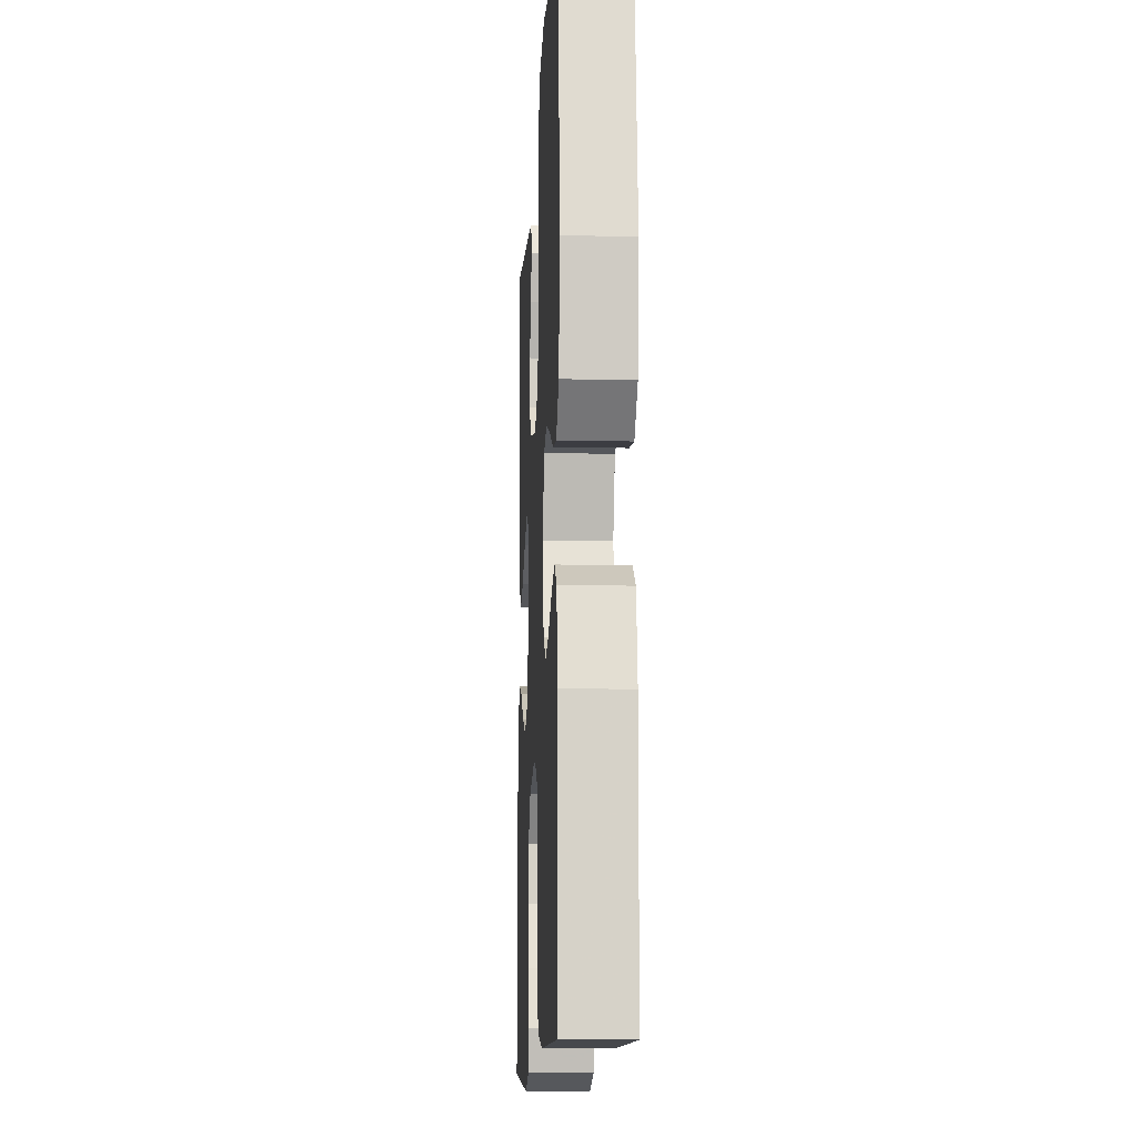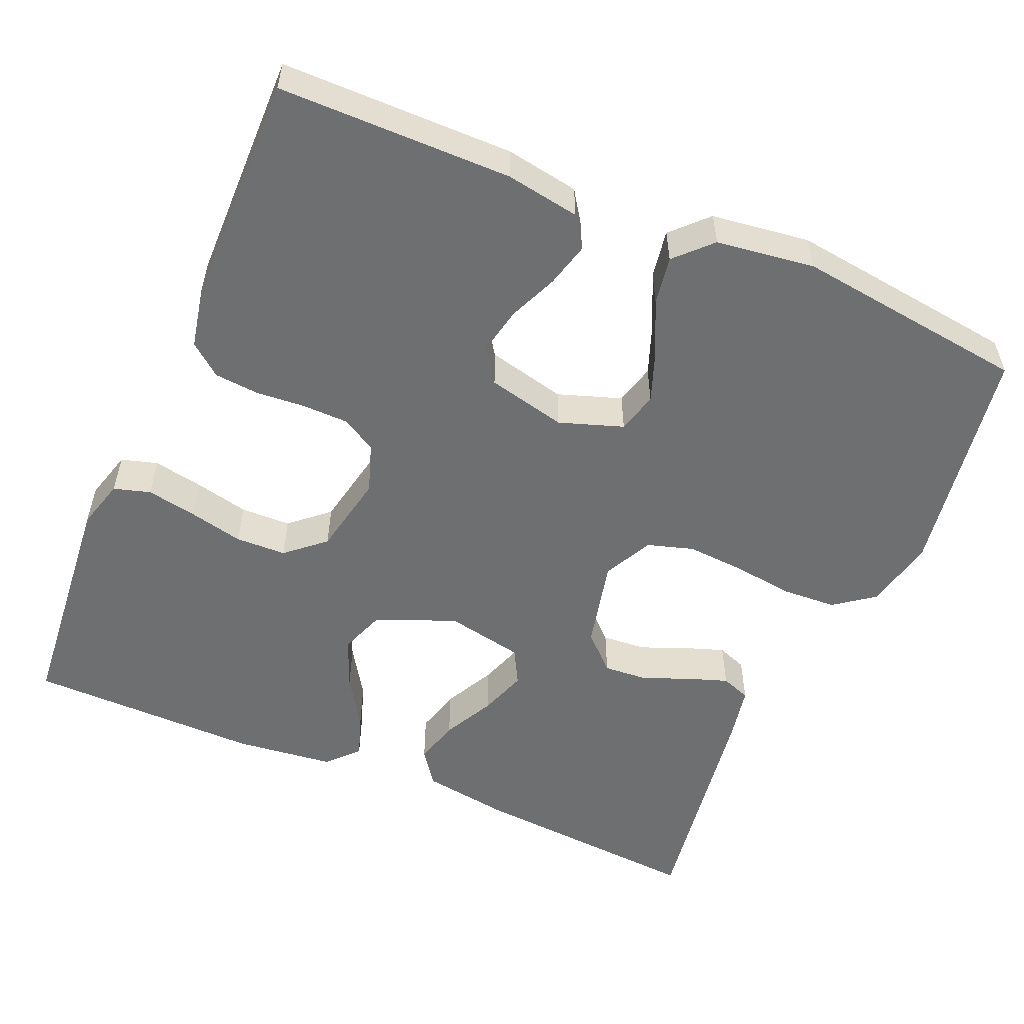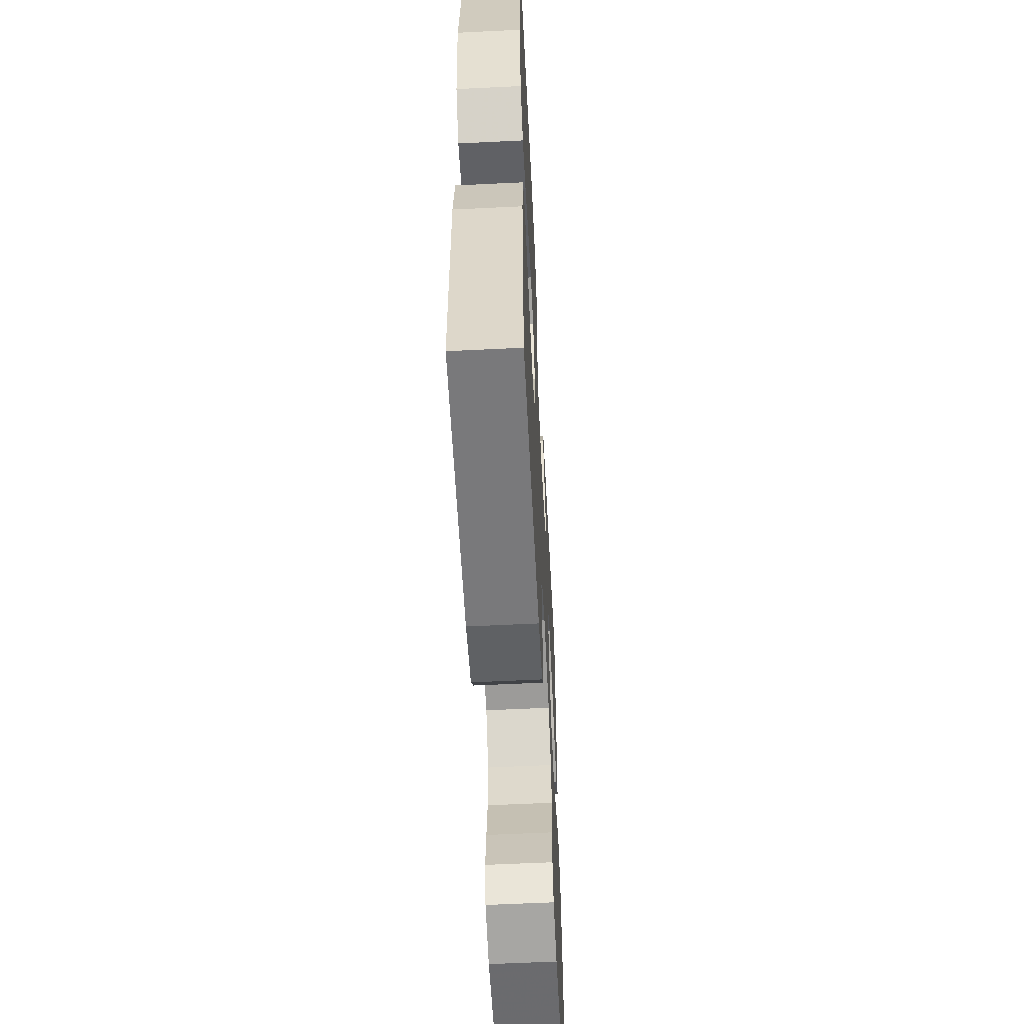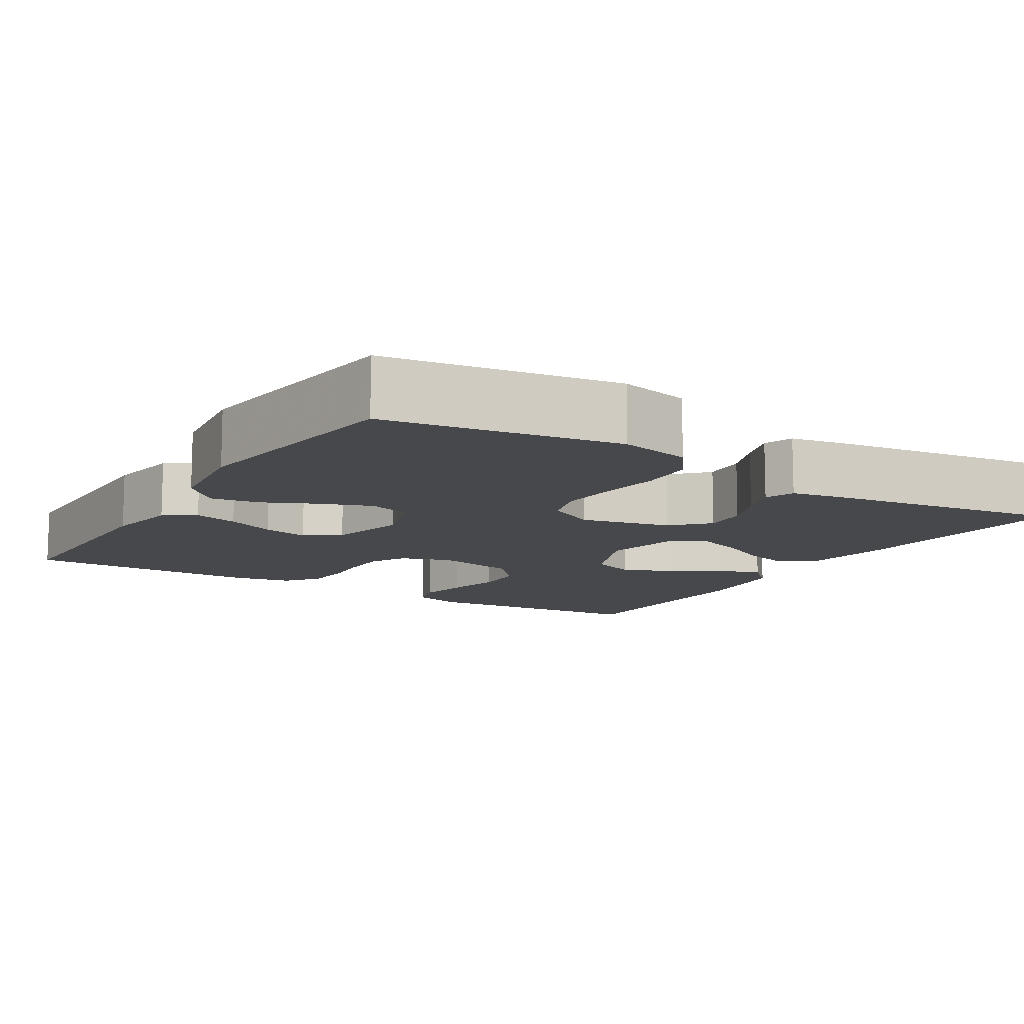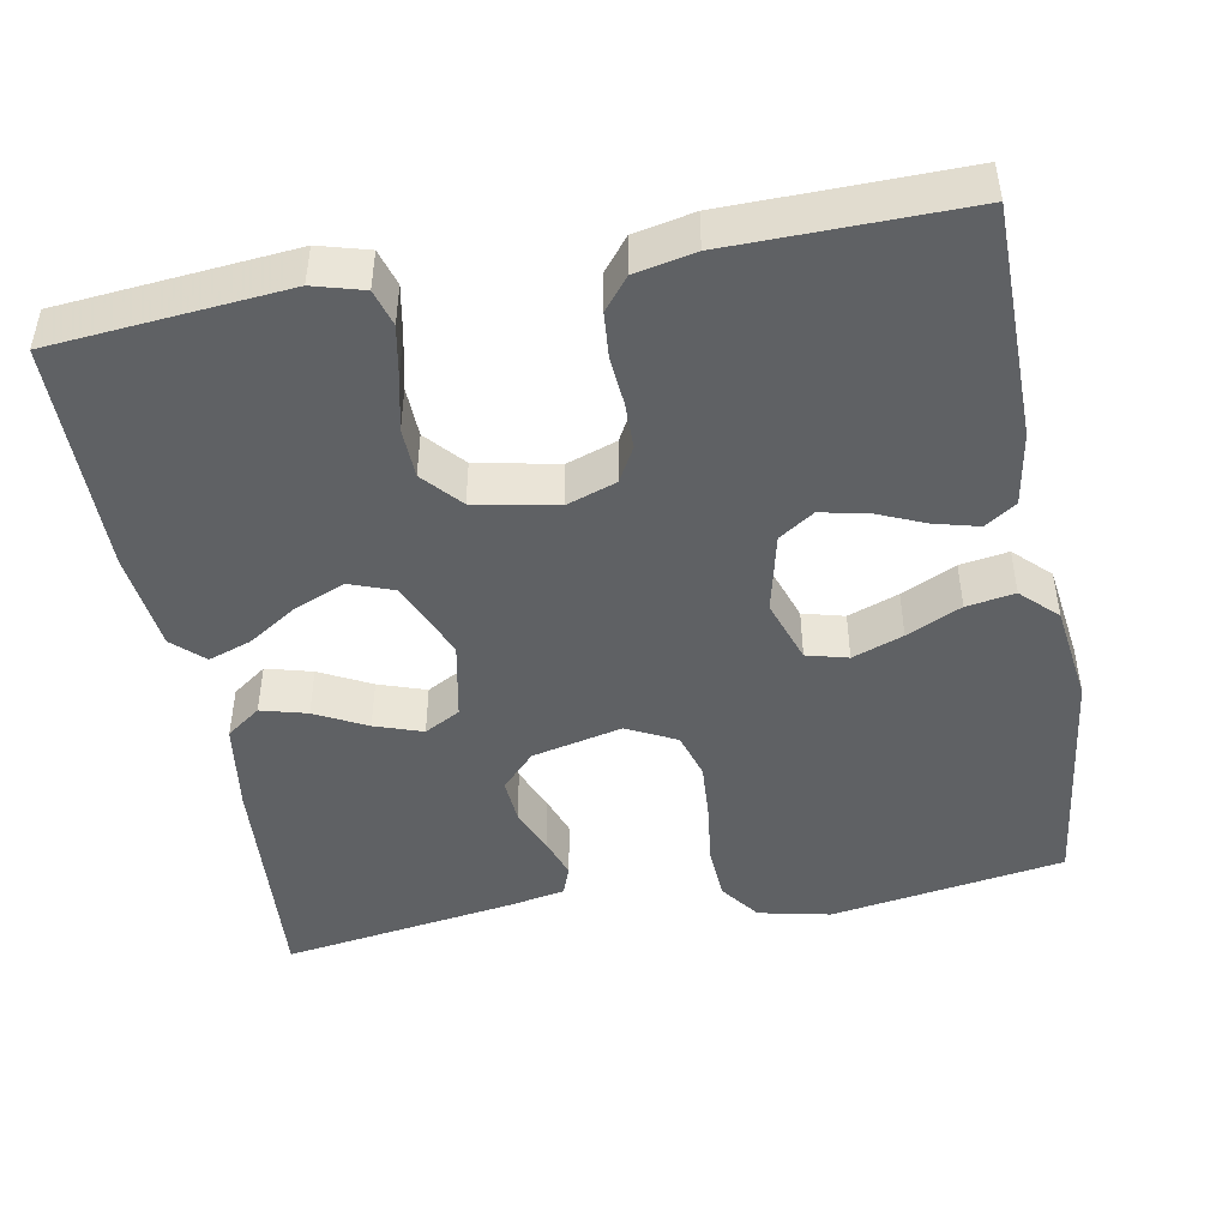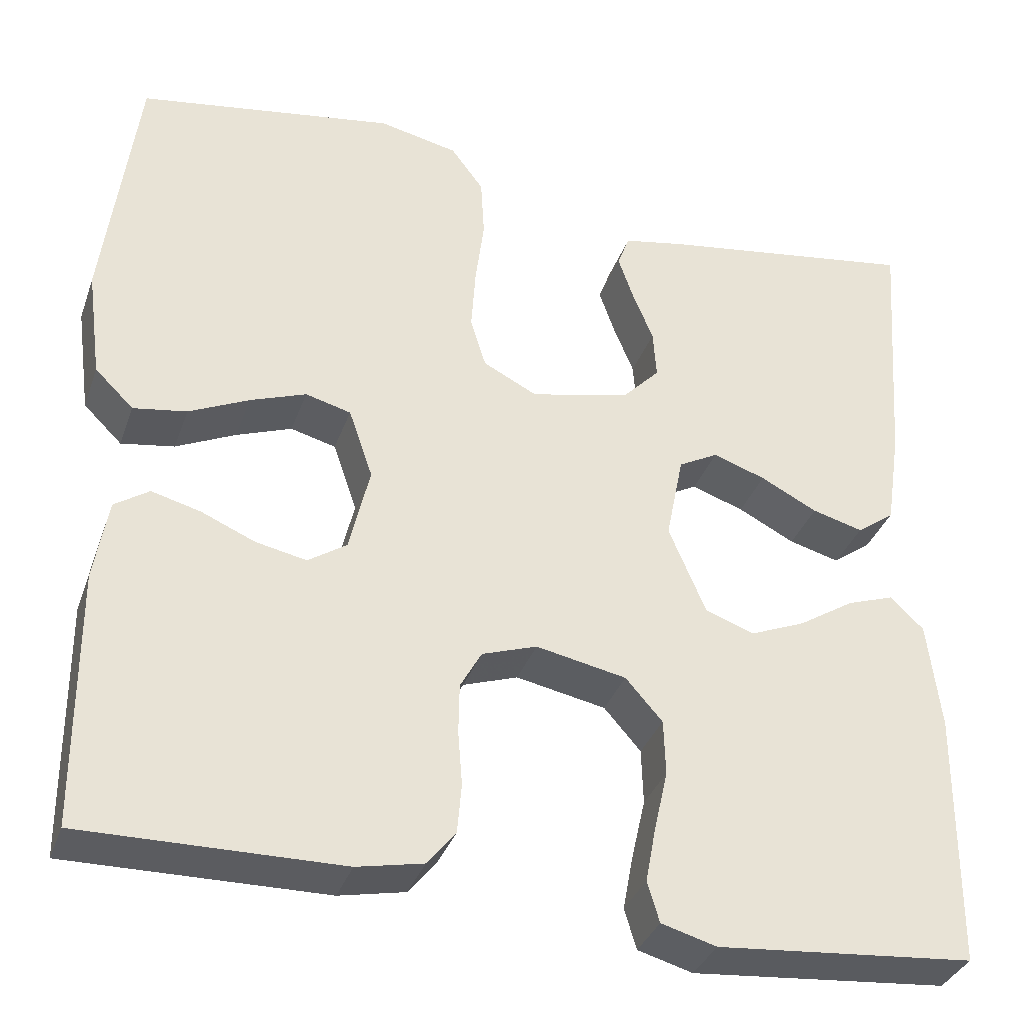
<metadata>
{"format":"obj","ext":"obj","renderer":"f3d","projection":"perspective","resolution":1024,"background":"white","views":[{"elev":-12.1,"azim":-93.0,"up":"+Z"},{"elev":-54.5,"azim":-113.2,"up":"+Y"},{"elev":-58.6,"azim":-87.1,"up":"+Z"},{"elev":-11.5,"azim":-31.9,"up":"+Y"},{"elev":-46.6,"azim":-169.5,"up":"+Y"},{"elev":-34.9,"azim":-18.2,"up":"+Z"}]}
</metadata>
<code>
v 0.5 0.07 0.5
v 0.478 0.07 0.2
v 0.461 0.07 0.087
v 0.417 0.07 0.055
v 0.358 0.07 0.071
v 0.292 0.07 0.105
v 0.231 0.07 0.126
v 0.185 0.07 0.101
v 0.165 0.07 0
v 0.208 0.07 -0.102
v 0.265 0.07 -0.123
v 0.33 0.07 -0.096
v 0.394 0.07 -0.055
v 0.449 0.07 -0.036
v 0.488 0.07 -0.073
v 0.503 0.07 -0.2
v 0.5 0.07 -0.5
v 0.2 0.07 -0.527
v 0.136 0.07 -0.509
v 0.122 0.07 -0.462
v 0.134 0.07 -0.398
v 0.15 0.07 -0.327
v 0.148 0.07 -0.262
v 0.105 0.07 -0.213
v 0 0.07 -0.192
v -0.064 0.07 -0.214
v -0.089 0.07 -0.259
v -0.09 0.07 -0.318
v -0.085 0.07 -0.381
v -0.09 0.07 -0.439
v -0.123 0.07 -0.48
v -0.2 0.07 -0.496
v -0.5 0.07 -0.5
v -0.502 0.07 -0.2
v -0.486 0.07 -0.105
v -0.446 0.07 -0.078
v -0.389 0.07 -0.093
v -0.326 0.07 -0.12
v -0.267 0.07 -0.132
v -0.222 0.07 -0.102
v -0.198 0.07 0
v -0.226 0.07 0.082
v -0.279 0.07 0.096
v -0.344 0.07 0.072
v -0.414 0.07 0.039
v -0.476 0.07 0.029
v -0.521 0.07 0.073
v -0.538 0.07 0.2
v -0.5 0.07 0.5
v -0.2 0.07 0.548
v -0.108 0.07 0.528
v -0.07 0.07 0.477
v -0.066 0.07 0.407
v -0.076 0.07 0.329
v -0.081 0.07 0.254
v -0.063 0.07 0.195
v 0 0.07 0.163
v 0.116 0.07 0.19
v 0.159 0.07 0.235
v 0.155 0.07 0.292
v 0.131 0.07 0.351
v 0.113 0.07 0.403
v 0.127 0.07 0.441
v 0.2 0.07 0.455
v 0.5 0 0.5
v 0.478 0 0.2
v 0.461 0 0.087
v 0.417 0 0.055
v 0.358 0 0.071
v 0.292 0 0.105
v 0.231 0 0.126
v 0.185 0 0.101
v 0.165 0 0
v 0.208 0 -0.102
v 0.265 0 -0.123
v 0.33 0 -0.096
v 0.394 0 -0.055
v 0.449 0 -0.036
v 0.488 0 -0.073
v 0.503 0 -0.2
v 0.5 0 -0.5
v 0.2 0 -0.527
v 0.136 0 -0.509
v 0.122 0 -0.462
v 0.134 0 -0.398
v 0.15 0 -0.327
v 0.148 0 -0.262
v 0.105 0 -0.213
v 0 0 -0.192
v -0.064 0 -0.214
v -0.089 0 -0.259
v -0.09 0 -0.318
v -0.085 0 -0.381
v -0.09 0 -0.439
v -0.123 0 -0.48
v -0.2 0 -0.496
v -0.5 0 -0.5
v -0.502 0 -0.2
v -0.486 0 -0.105
v -0.446 0 -0.078
v -0.389 0 -0.093
v -0.326 0 -0.12
v -0.267 0 -0.132
v -0.222 0 -0.102
v -0.198 0 0
v -0.226 0 0.082
v -0.279 0 0.096
v -0.344 0 0.072
v -0.414 0 0.039
v -0.476 0 0.029
v -0.521 0 0.073
v -0.538 0 0.2
v -0.5 0 0.5
v -0.2 0 0.548
v -0.108 0 0.528
v -0.07 0 0.477
v -0.066 0 0.407
v -0.076 0 0.329
v -0.081 0 0.254
v -0.063 0 0.195
v 0 0 0.163
v 0.116 0 0.19
v 0.159 0 0.235
v 0.155 0 0.292
v 0.131 0 0.351
v 0.113 0 0.403
v 0.127 0 0.441
v 0.2 0 0.455
f 4 5 6
f 3 4 6
f 2 3 6
f 1 2 6
f 64 1 6
f 63 64 6
f 62 63 6
f 61 62 6
f 60 61 6
f 59 60 6 7
f 58 59 7 8
f 57 58 8 9
f 56 57 9 10
f 52 53 54
f 51 52 54
f 50 51 54
f 49 50 54
f 48 49 54
f 47 48 54
f 46 47 54
f 45 46 54
f 44 45 54
f 43 44 54 55
f 42 43 55 56
f 36 37 38
f 35 36 38
f 34 35 38
f 33 34 38
f 32 33 38
f 31 32 38
f 30 31 38
f 29 30 38
f 28 29 38
f 27 28 38 39
f 26 27 39 40
f 20 21 22
f 19 20 22
f 18 19 22
f 17 18 22
f 16 17 22
f 15 16 22
f 14 15 22
f 13 14 22
f 12 13 22
f 11 12 22 23
f 10 11 23 24
f 10 24 25
f 56 10 25
f 42 56 25
f 41 42 25
f 25 26 40 41
f 70 69 68
f 70 68 67
f 70 67 66
f 70 66 65
f 70 65 128
f 70 128 127
f 70 127 126
f 70 126 125
f 70 125 124
f 71 70 124 123
f 72 71 123 122
f 73 72 122 121
f 74 73 121 120
f 118 117 116
f 118 116 115
f 118 115 114
f 118 114 113
f 118 113 112
f 118 112 111
f 118 111 110
f 118 110 109
f 118 109 108
f 119 118 108 107
f 120 119 107 106
f 102 101 100
f 102 100 99
f 102 99 98
f 102 98 97
f 102 97 96
f 102 96 95
f 102 95 94
f 102 94 93
f 102 93 92
f 103 102 92 91
f 104 103 91 90
f 86 85 84
f 86 84 83
f 86 83 82
f 86 82 81
f 86 81 80
f 86 80 79
f 86 79 78
f 86 78 77
f 86 77 76
f 87 86 76 75
f 88 87 75 74
f 89 88 74
f 89 74 120
f 89 120 106
f 89 106 105
f 105 104 90 89
f 1 65 66 2
f 2 66 67 3
f 3 67 68 4
f 4 68 69 5
f 5 69 70 6
f 6 70 71 7
f 7 71 72 8
f 8 72 73 9
f 9 73 74 10
f 10 74 75 11
f 11 75 76 12
f 12 76 77 13
f 13 77 78 14
f 14 78 79 15
f 15 79 80 16
f 16 80 81 17
f 17 81 82 18
f 18 82 83 19
f 19 83 84 20
f 20 84 85 21
f 21 85 86 22
f 22 86 87 23
f 23 87 88 24
f 24 88 89 25
f 25 89 90 26
f 26 90 91 27
f 27 91 92 28
f 28 92 93 29
f 29 93 94 30
f 30 94 95 31
f 31 95 96 32
f 32 96 97 33
f 33 97 98 34
f 34 98 99 35
f 35 99 100 36
f 36 100 101 37
f 37 101 102 38
f 38 102 103 39
f 39 103 104 40
f 40 104 105 41
f 41 105 106 42
f 42 106 107 43
f 43 107 108 44
f 44 108 109 45
f 45 109 110 46
f 46 110 111 47
f 47 111 112 48
f 48 112 113 49
f 49 113 114 50
f 50 114 115 51
f 51 115 116 52
f 52 116 117 53
f 53 117 118 54
f 54 118 119 55
f 55 119 120 56
f 56 120 121 57
f 57 121 122 58
f 58 122 123 59
f 59 123 124 60
f 60 124 125 61
f 61 125 126 62
f 62 126 127 63
f 63 127 128 64
f 64 128 65 1

</code>
